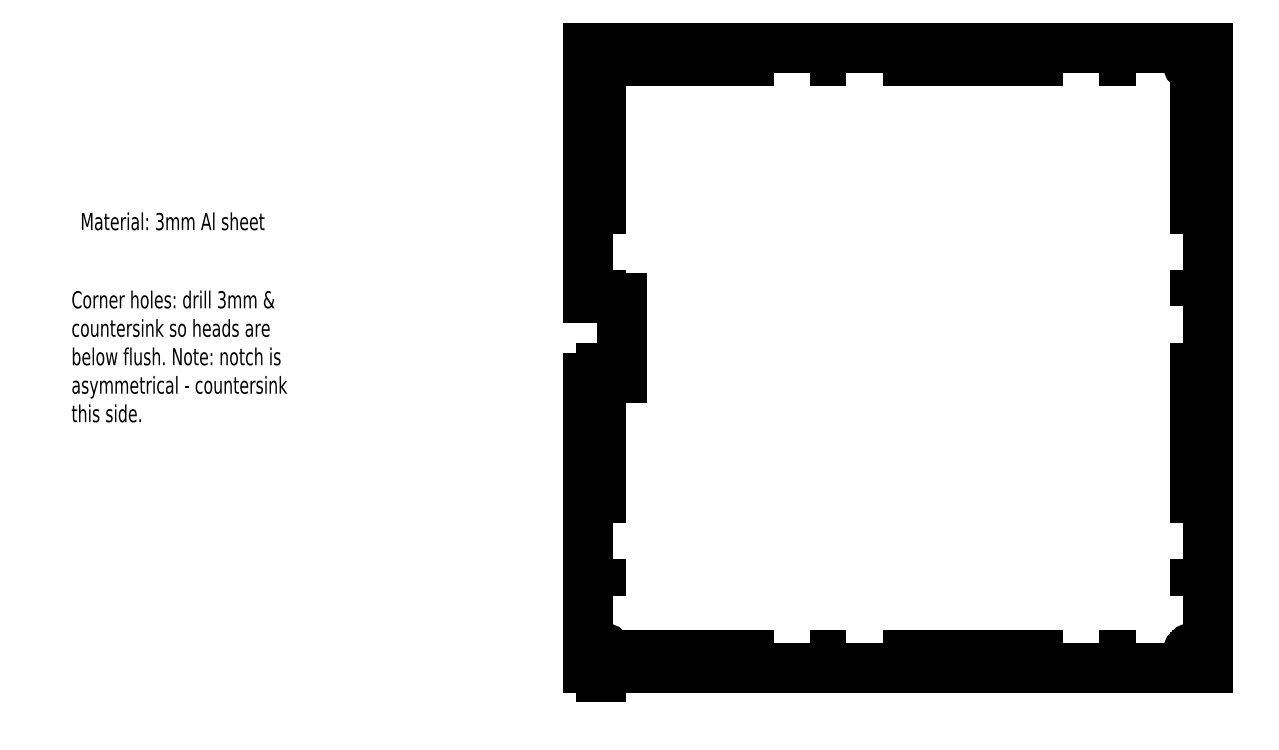
<metadata>
{"format":"dxf","ext":"dxf","renderer":"ezdxf+matplotlib","layout":"modelspace","background":"white","min_lineweight":24,"dpi":150}
</metadata>
<code>
0
SECTION
2
ENTITIES
0
LINE
8
centres
10
10
20
-32.5
30
0
11
224
21
-32.5
31
0
0
LINE
8
centres
10
221.5
20
179
30
0
11
221.5
21
-35
31
0
0
LINE
8
centres
10
10
20
176.5
30
0
11
224
21
176.5
31
0
0
CIRCLE
8
heat-spreader
10
12.5
20
176.5
30
0
40
1.25
0
CIRCLE
8
heat-spreader
10
221.5
20
176.5
30
0
40
1.25
0
CIRCLE
8
heat-spreader
10
221.5
20
-32.5
30
0
40
1.25
0
LINE
8
centres
10
12.5
20
179
30
0
11
12.5
21
-49
31
0
0
CIRCLE
8
heat-spreader
10
12.5
20
-32.5
30
0
40
1.5
0
LINE
8
heat-spreader
10
8
20
181
30
0
11
226
21
181
31
0
0
LINE
8
heat-spreader
10
226
20
181
30
0
11
226
21
-37
31
0
0
LINE
8
heat-spreader
10
8
20
-37
30
0
11
226
21
-37
31
0
0
DIMENSION
8
dimensions
10
2.676
20
-32.5
30
0
11
-0.9494
21
-34.75
31
0
70
0
71
5
72
0
41
1
42
0
1

3
Standard
13
8
23
-37
33
0
14
12.5
24
-32.5
34
0
50
90
0
DIMENSION
8
dimensions
10
-30.2
20
176.5
30
0
11
-33.82
21
69.75
31
0
70
0
71
5
72
0
41
1
42
0
1

3
Standard
13
8
23
-37
33
0
14
12.5
24
176.5
34
0
50
90
0
DIMENSION
8
dimensions
10
-42.43
20
181
30
0
11
-46.05
21
72
31
0
70
0
71
5
72
0
41
1
42
0
1

3
Standard
13
8
23
-37
33
0
14
8
24
181
34
0
50
90
0
DIMENSION
8
dimensions
10
12.5
20
-53.51
30
0
11
10.25
21
-49.89
31
0
70
0
71
5
72
0
41
1
42
0
1

3
Standard
13
8
23
-37
33
0
14
12.5
24
-37
34
0
50
0
0
MTEXT
8
dimensions
10
-170.3
20
122.9
30
0
40
6
41
100
71
1
72
2
1
Material:\~3mm\~Al\~sheet
7
normallatin1
50
0
73
0
44
1
0
LINE
8
heat-spreader
10
8
20
65
30
0
11
8
21
-37
31
0
0
LINE
8
heat-spreader
10
20
20
93
30
0
11
20
21
65
31
0
0
LINE
8
heat-spreader
10
8
20
181
30
0
11
8
21
93
31
0
0
LINE
8
heat-spreader
10
8
20
65
30
0
11
20
21
65
31
0
0
LINE
8
heat-spreader
10
8
20
93
30
0
11
20
21
93
31
0
0
DIMENSION
8
dimensions
10
-6.059
20
65
30
0
11
-9.684
21
14
31
0
70
0
71
5
72
0
41
1
42
0
1

3
Standard
13
8
23
-37
33
0
14
8
24
65
34
0
50
90
0
DIMENSION
8
dimensions
10
-17.8
20
93
30
0
11
-21.42
21
28
31
0
70
0
71
5
72
0
41
1
42
0
1

3
Standard
13
8
23
-37
33
0
14
8
24
93
34
0
50
90
0
DIMENSION
8
dimensions
10
20
20
-66.27
30
0
11
14
21
-62.65
31
0
70
0
71
5
72
0
41
1
42
0
1

3
Standard
13
8
23
-37
33
0
14
20
24
65
34
0
50
0
0
DIMENSION
8
dimensions
10
221.5
20
-74.22
30
0
11
114.8
21
-70.6
31
0
70
0
71
5
72
0
41
1
42
0
1

3
Standard
13
8
23
-37
33
0
14
221.5
24
-32.5
34
0
50
0
0
DIMENSION
8
dimensions
10
226
20
-83.69
30
0
11
117
21
-80.07
31
0
70
0
71
5
72
0
41
1
42
0
1

3
Standard
13
8
23
-37
33
0
14
226
24
-37
34
0
50
0
0
MTEXT
8
dimensions
10
-173.4
20
95.43
30
0
40
6
41
100
71
1
72
2
1
Corner\~holes:\~drill\~3mm\~&\Pcountersink\~so\~heads\~are\Pbelow\~flush.\~Note:\~notch\~is\Pasymmetrical\~-\~countersink\Pthis\~side.
7
normallatin1
50
0
73
0
44
1
0
CIRCLE
8
heat-spreader
10
12.5
20
176.5
30
0
40
3
0
CIRCLE
8
heat-spreader
10
221.5
20
176.5
30
0
40
3
0
CIRCLE
8
heat-spreader
10
221.5
20
-32.5
30
0
40
3
0
CIRCLE
8
heat-spreader
10
12.5
20
-32.5
30
0
40
3
0
ENDSEC
0
EOF

</code>
